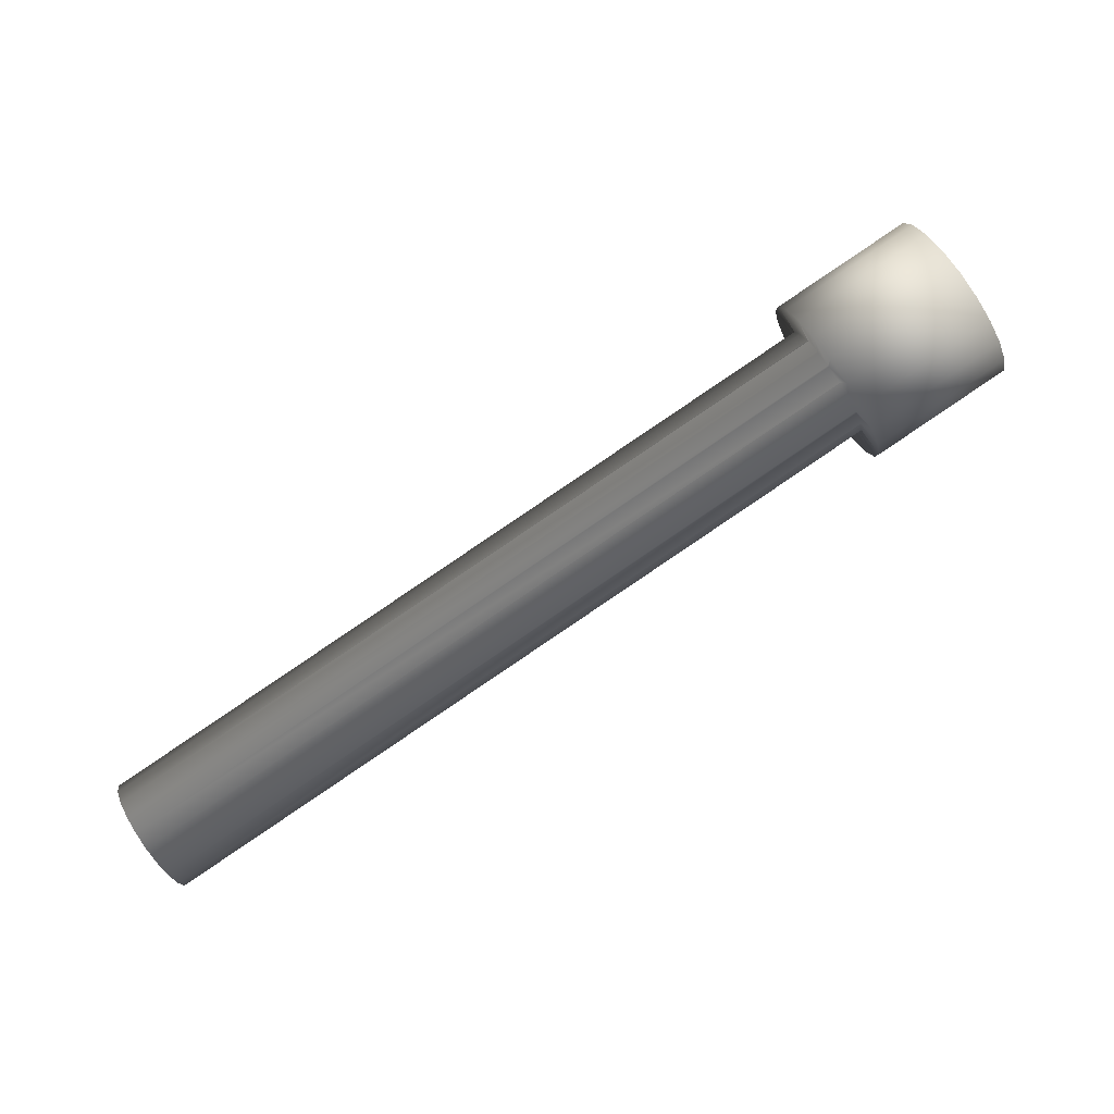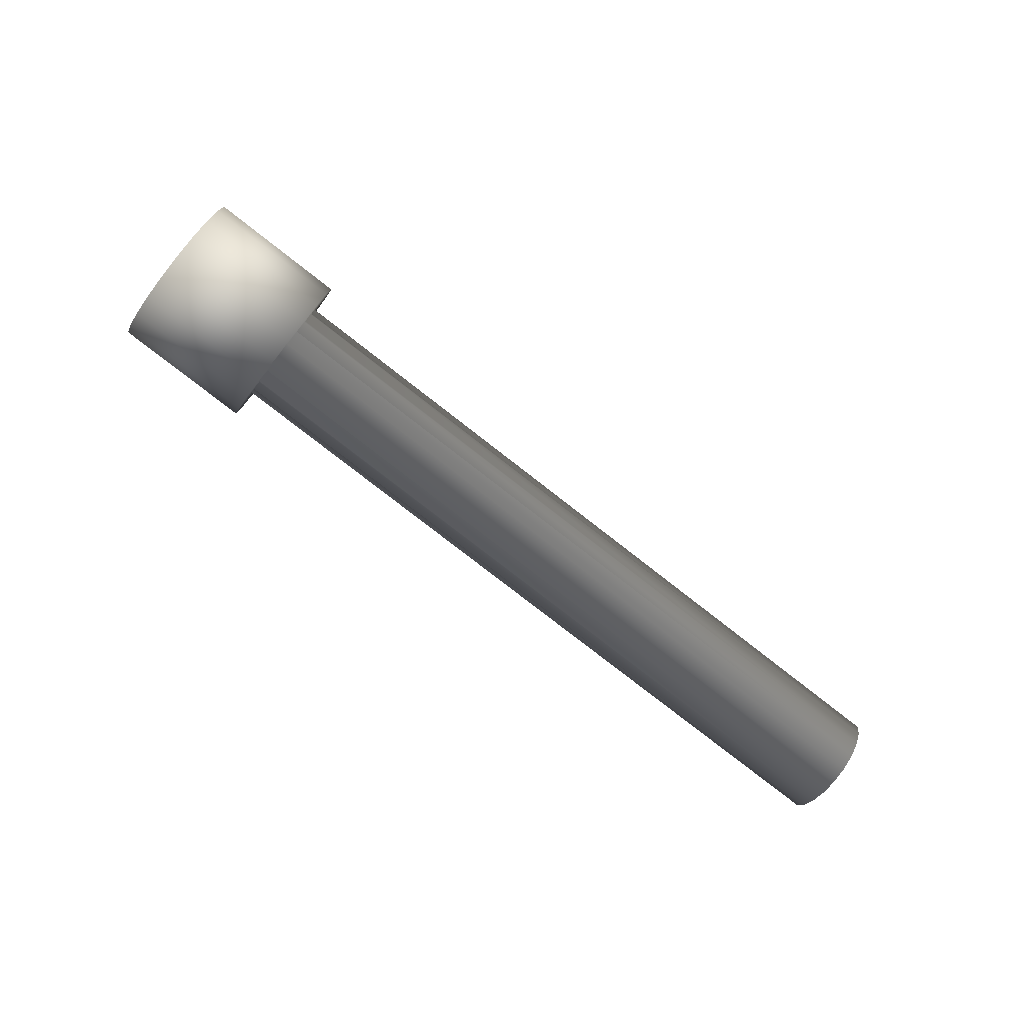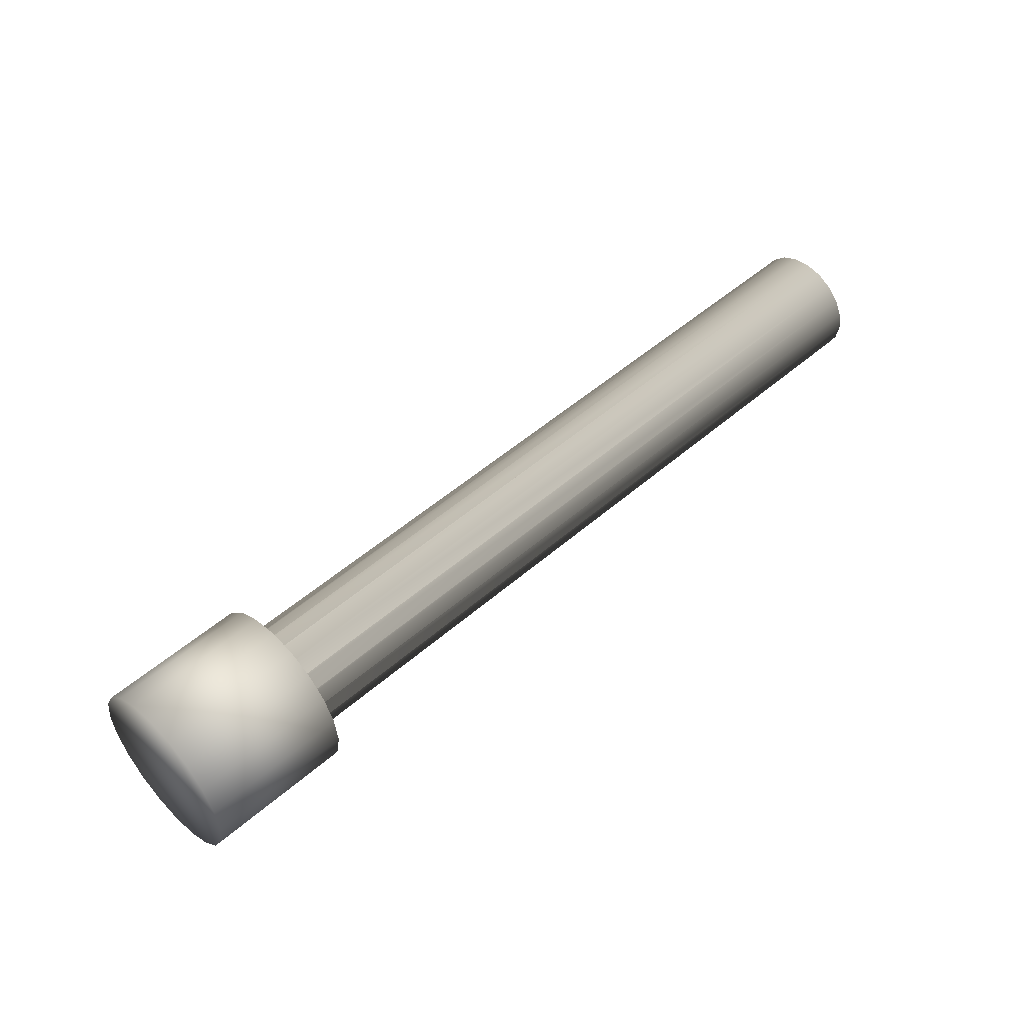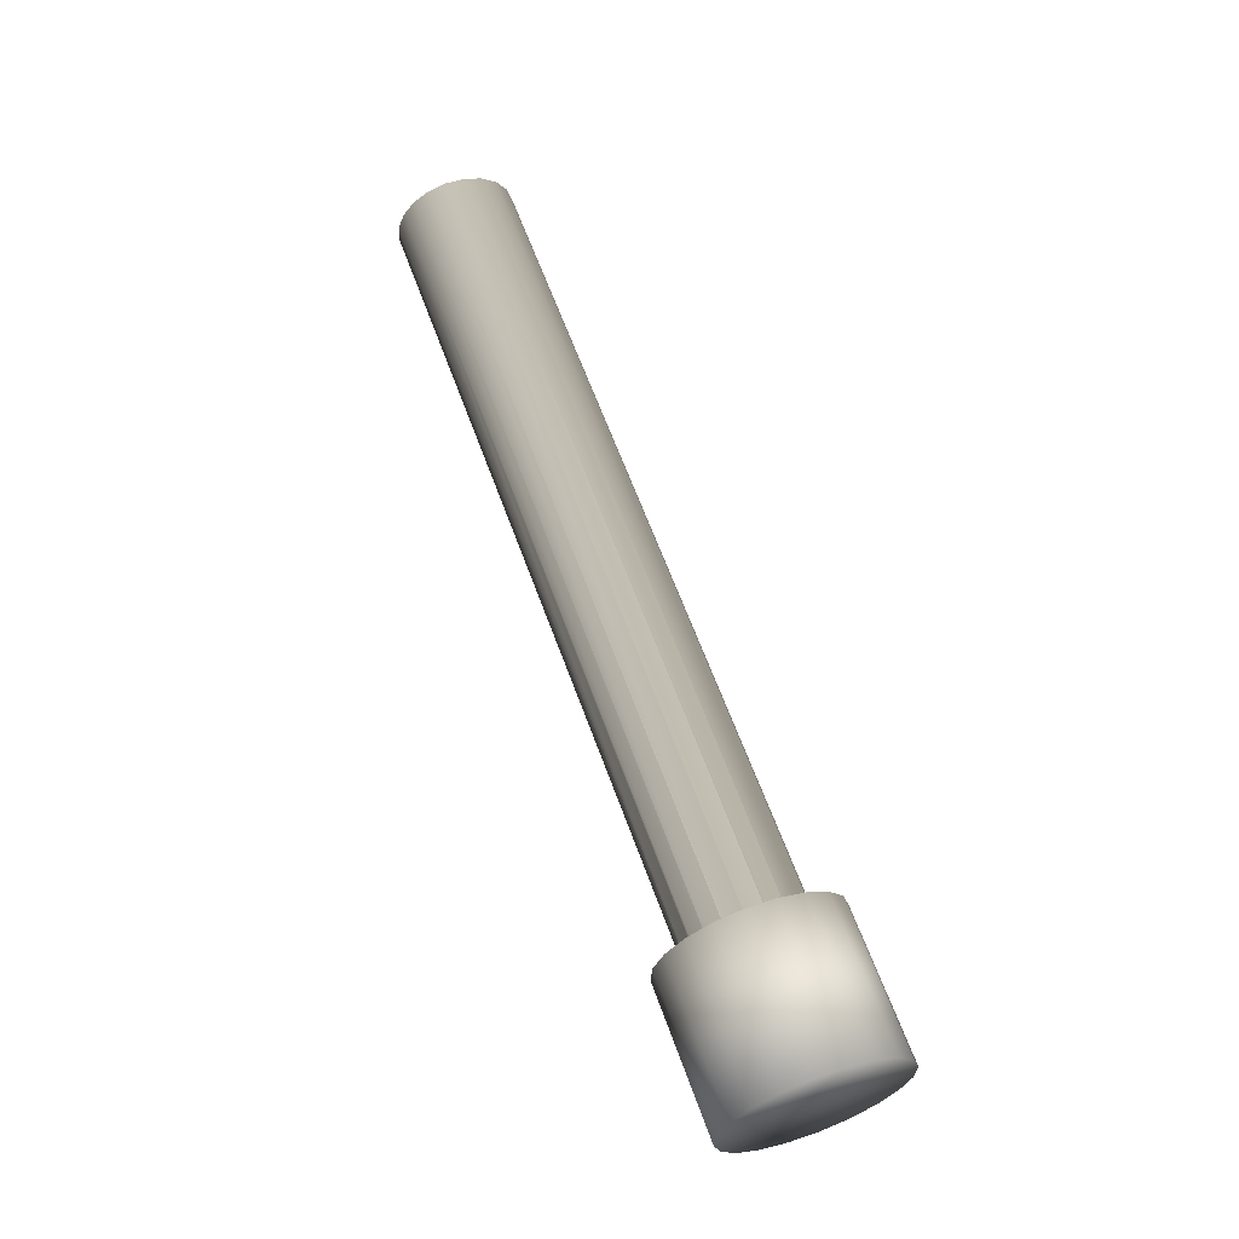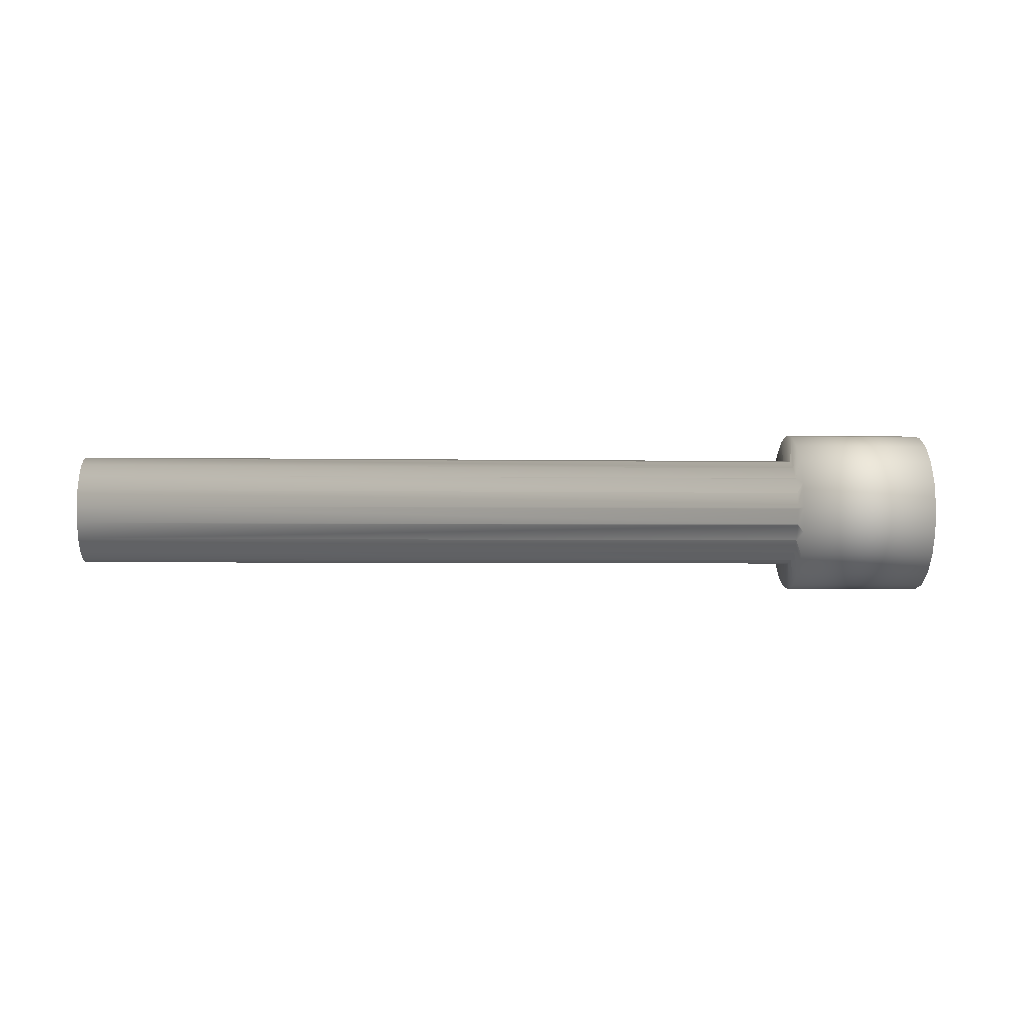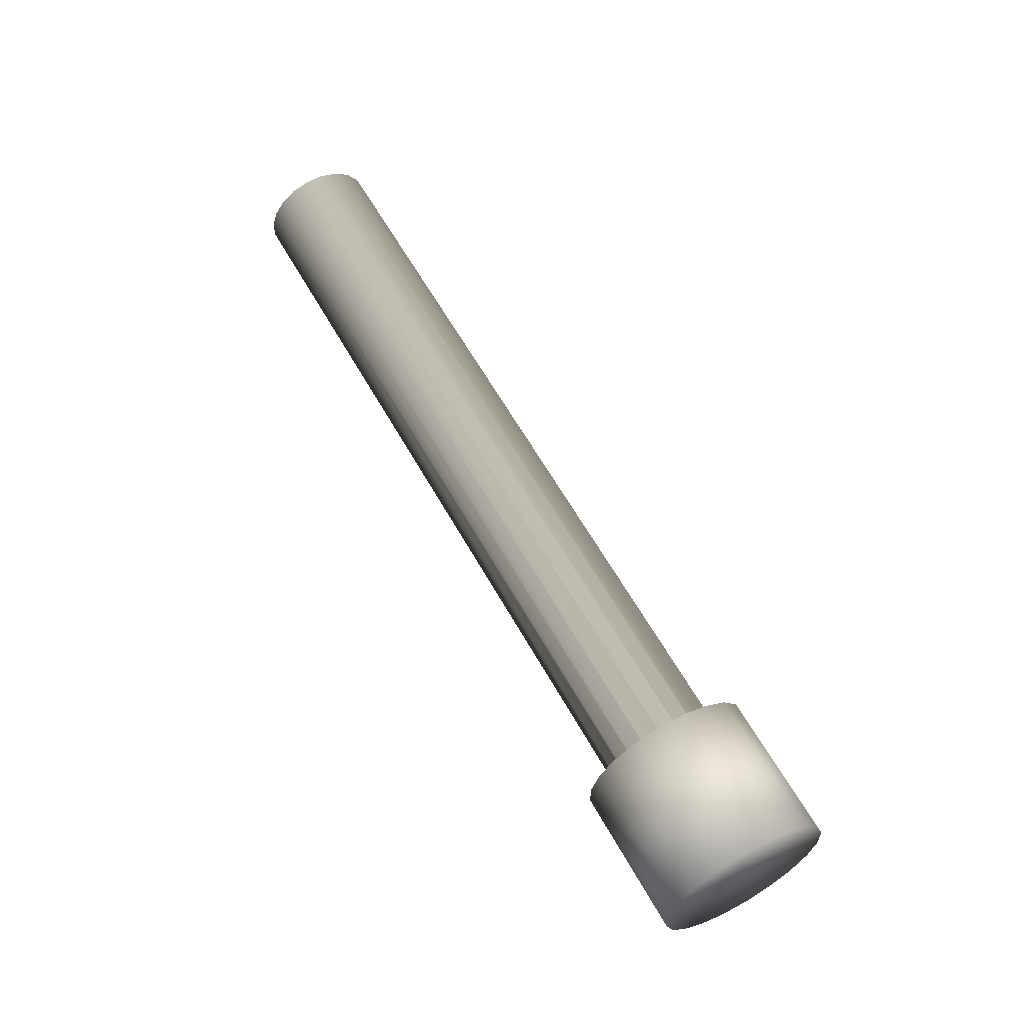
<metadata>
{"format":"obj","ext":"obj","renderer":"f3d","projection":"perspective","resolution":1024,"background":"white","views":[{"elev":-60.5,"azim":30.0,"up":"+Y"},{"elev":-77.8,"azim":158.6,"up":"+Z"},{"elev":75.2,"azim":139.1,"up":"+Y"},{"elev":79.9,"azim":69.3,"up":"+Y"},{"elev":-3.6,"azim":13.3,"up":"+Z"},{"elev":79.1,"azim":59.7,"up":"+Y"}]}
</metadata>
<code>
o obj_0.009
v 2.465 1.354 -0.006098
v 2.438 1.445 -0.037
v 2.466 1.351 -0.01168
v 2.45 1.404 -0.1206
v 2.465 1.354 -0.006088
v 2.566 1.016 -0.06185
v 2.566 1.016 -0.0619
v 2.589 0.9389 -0.1206
v 2.574 0.9892 0.1175
v 2.601 0.8981 0.1484
v 2.566 1.016 0.1733
v 2.574 0.9892 0.1175
v 2.589 0.9389 0.232
v -0.1223 0.5825 -0.006097
v 2.537 1.112 -0.1345
v 2.537 1.112 -0.1345
v 2.546 1.083 -0.2296
v 2.521 1.166 -0.1433
v 2.537 1.112 0.2459
v 2.546 1.083 0.341
v 2.537 1.112 0.2459
v 2.535 1.118 0.2469
v 2.929 1.547 -0.1206
v 2.917 1.588 -0.037
v 2.564 1.021 0.1777
v 2.57 1.003 0.2984
v 2.553 1.059 0.2175
v 2.553 1.059 0.2175
v 2.913 1.602 0.0557
v 2.462 1.363 0.0557
v 2.463 1.362 0.04952
v -0.1251 0.5918 0.0557
v -0.01361 0.2179 0.1175
v 2.45 1.404 0.232
v 2.948 1.483 0.2984
v 2.929 1.547 0.232
v 2.52 1.172 -0.1443
v -0.06788 0.4002 -0.1443
v 2.502 1.231 -0.1345
v 2.473 1.327 0.1733
v 2.473 1.327 0.1732
v -0.1142 0.5553 0.1733
v 2.999 1.314 0.0557
v 2.972 1.403 -0.2296
v 2.948 1.483 -0.187
v 2.486 1.284 -0.1061
v 2.469 1.341 -0.187
v 2.488 1.279 -0.1089
v 2.493 1.26 -0.2296
v 2.502 1.231 -0.1345
v 2.52 1.172 0.2557
v 2.502 1.231 0.2459
v -0.06788 0.4002 0.2557
v 2.917 1.588 0.1484
v 2.57 1.003 -0.187
v 2.553 1.059 -0.1061
v 2.539 1.107 -0.1317
v 2.972 1.403 0.341
v 2.485 1.288 0.2131
v 2.473 1.327 -0.06182
v 2.486 1.284 0.2175
v 2.469 1.341 0.2984
v 2.486 1.284 0.2175
v 2.553 1.059 -0.1061
v 2.554 1.055 -0.1017
v 2.999 1.314 -0.2443
v 2.999 1.314 0.3557
v 2.486 1.284 -0.1061
v 2.475 1.322 -0.06632
v 2.52 1.171 -0.2443
v 2.473 1.327 -0.0619
v 2.502 1.231 0.2459
v -0.08558 0.4593 0.2459
v 3.068 1.082 -0.1206
v 2.601 0.8981 -0.037
v 2.493 1.26 0.341
v 2.52 1.171 0.3557
v 2.5 1.236 0.2431
v 3.025 1.225 -0.2296
v -0.1015 0.5128 0.2175
v 2.552 1.064 0.2203
v 3.049 1.145 -0.187
v -0.05031 0.3409 -0.1345
v -0.06788 0.4002 0.0557
v 2.574 0.9883 8.2e-05
v 2.605 0.884 0.0557
v 2.465 1.354 0.1175
v 2.473 1.329 0.1677
v 2.438 1.445 0.1484
v 2.465 1.354 0.1175
v -0.05031 0.3409 0.2459
v 2.577 0.9798 0.0557
v -0.03433 0.2875 -0.1061
v 3.08 1.041 -0.037
v -0.02171 0.2451 0.1733
v -0.03433 0.2875 0.2175
v 2.465 1.355 0.1113
v -0.01361 0.2179 -0.006097
v -0.01079 0.2085 0.0557
v 2.576 0.9808 0.06188
v 3.049 1.145 0.2984
v -0.02171 0.2451 -0.0619
v 2.574 0.9892 -0.006098
v 2.574 0.9892 -0.006088
v 2.434 1.459 0.0557
v -0.08558 0.4593 -0.1345
v -0.1223 0.5825 0.1175
v -0.1015 0.5128 -0.1061
v 3.08 1.041 0.1484
v 3.084 1.027 0.0557
v -0.1142 0.5553 -0.0619
v 3.068 1.082 0.232
v 3.025 1.225 0.341
v 2.566 1.016 0.1733
f 1 2 3
f 3 2 4
f 1 5 2
f 6 7 8
f 9 10 11
f 12 10 9
f 13 11 10
f 1 3 14
f 15 16 17
f 18 17 16
f 19 20 21
f 22 21 20
f 23 4 24
f 2 24 4
f 25 26 27
f 28 27 26
f 29 24 2
f 30 31 32
f 9 33 12
f 34 35 36
f 37 38 39
f 40 41 42
f 43 44 45
f 46 47 48
f 47 49 48
f 36 35 43
f 39 50 49
f 50 48 49
f 51 52 53
f 54 36 43
f 55 56 57
f 15 17 57
f 55 57 17
f 35 58 43
f 29 54 43
f 45 23 43
f 24 29 43
f 40 59 34
f 41 40 34
f 23 24 43
f 60 3 4
f 61 62 59
f 63 62 61
f 64 55 65
f 56 55 64
f 8 65 55
f 62 34 59
f 7 65 8
f 43 66 44
f 67 43 58
f 68 69 47
f 46 68 47
f 70 49 66
f 71 4 69
f 4 47 69
f 72 73 52
f 71 60 4
f 74 75 8
f 76 51 77
f 52 51 76
f 18 70 17
f 4 23 47
f 51 22 77
f 37 39 49
f 20 77 22
f 37 49 70
f 18 37 70
f 62 78 76
f 79 66 43
f 78 72 76
f 80 73 78
f 63 78 62
f 49 47 45
f 72 52 76
f 19 81 20
f 79 43 82
f 28 26 81
f 26 20 81
f 44 66 49
f 49 45 44
f 82 43 74
f 38 83 84
f 47 23 45
f 85 75 86
f 87 88 89
f 90 87 89
f 84 91 53
f 92 85 86
f 41 34 88
f 34 89 88
f 83 93 84
f 89 34 54
f 75 94 86
f 58 76 67
f 84 95 96
f 91 21 22
f 89 97 90
f 84 33 95
f 84 98 99
f 36 54 34
f 92 86 100
f 100 10 12
f 86 10 100
f 61 59 80
f 35 34 62
f 21 91 19
f 81 19 91
f 59 40 42
f 62 76 58
f 58 35 62
f 26 101 20
f 84 102 98
f 77 67 76
f 82 74 8
f 91 84 96
f 66 79 17
f 84 93 102
f 66 17 70
f 103 104 98
f 84 99 33
f 73 84 53
f 2 31 105
f 84 106 38
f 84 32 14
f 30 105 31
f 84 80 42
f 64 65 93
f 84 73 80
f 5 31 2
f 16 15 83
f 57 83 15
f 84 42 107
f 55 82 8
f 84 108 106
f 30 97 105
f 83 18 16
f 79 82 55
f 79 55 17
f 89 105 97
f 37 18 38
f 43 109 110
f 84 107 32
f 84 14 111
f 13 10 112
f 29 2 105
f 54 29 105
f 84 111 108
f 20 113 77
f 105 89 54
f 13 26 25
f 67 77 113
f 112 109 43
f 20 101 113
f 94 74 43
f 71 69 111
f 75 74 94
f 11 13 114
f 25 114 13
f 110 94 43
f 113 43 67
f 101 112 43
f 3 60 111
f 81 96 28
f 10 86 109
f 110 109 86
f 33 99 100
f 101 26 112
f 110 86 94
f 100 12 33
f 26 13 112
f 109 112 10
f 104 85 98
f 88 87 107
f 98 102 103
f 101 43 113
f 42 80 59
f 78 63 80
f 18 83 38
f 85 104 75
f 6 103 102
f 85 99 98
f 102 93 65
f 106 108 48
f 68 46 108
f 46 48 108
f 65 7 102
f 69 68 108
f 108 111 69
f 111 14 3
f 71 111 60
f 64 93 56
f 6 8 75
f 57 93 83
f 103 6 75
f 104 103 75
f 14 32 31
f 1 14 5
f 31 5 14
f 32 97 30
f 32 107 97
f 90 97 107
f 87 90 107
f 50 39 106
f 107 42 88
f 41 88 42
f 61 80 63
f 73 72 78
f 53 52 73
f 27 28 96
f 38 106 39
f 96 81 91
f 25 27 96
f 114 25 95
f 96 95 25
f 22 53 91
f 9 11 95
f 33 9 95
f 22 51 53
f 92 100 99
f 85 92 99
f 7 6 102
f 114 95 11
f 57 56 93
f 106 48 50

</code>
